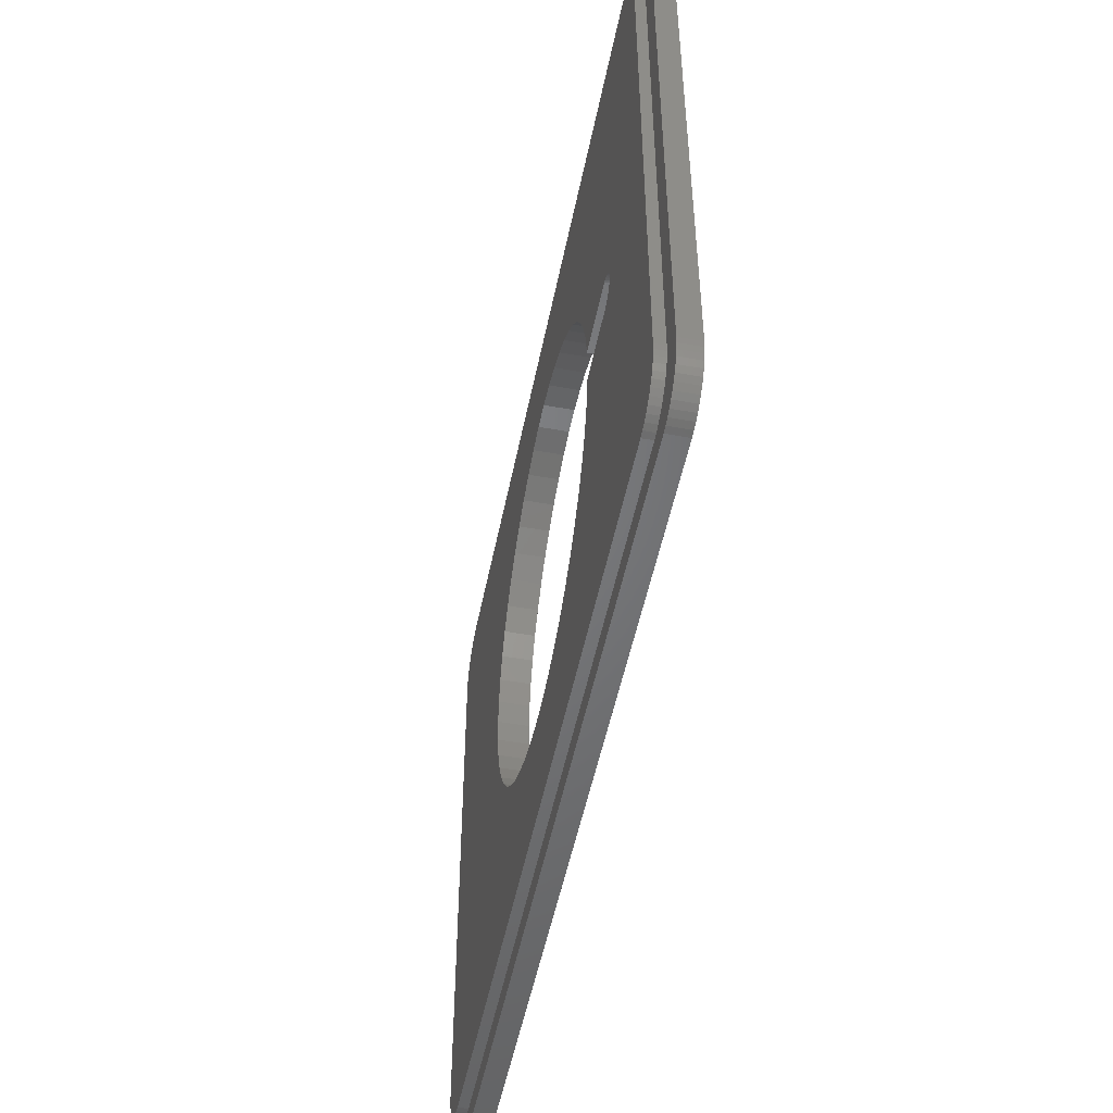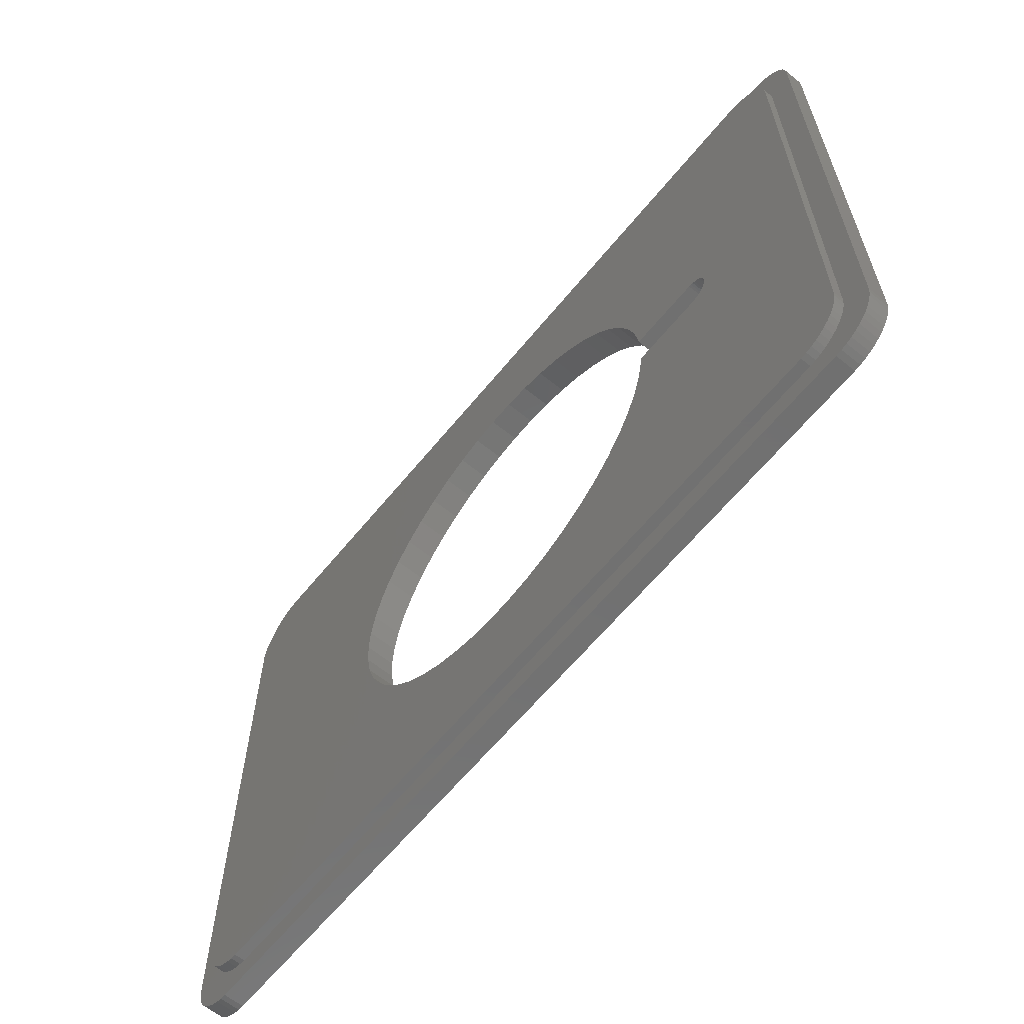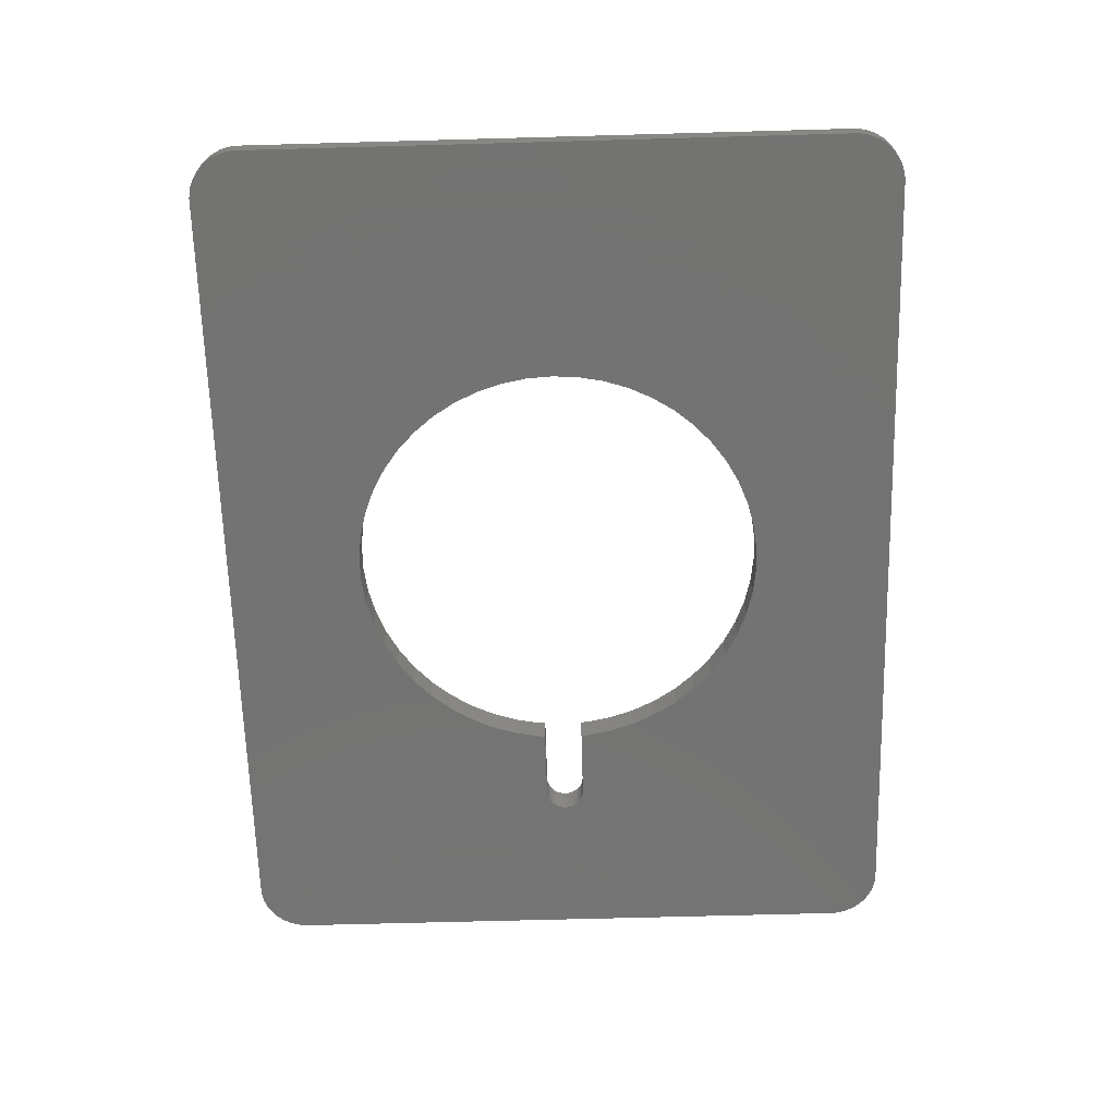
<metadata>
{"format":"stl","ext":"stl","renderer":"f3d","projection":"perspective","resolution":1024,"background":"white","views":[{"elev":-50.6,"azim":78.8,"up":"+Y"},{"elev":-62.8,"azim":50.8,"up":"+Y"},{"elev":-65.3,"azim":-88.4,"up":"+Z"}]}
</metadata>
<code>
# stl→obj: 360 verts, 720 faces
v 45 30 1
v 44.96 30.63 -1
v 44.96 30.63 1
v 45 30 -1
v -45 -30 -1
v -45 30 1
v -45 30 -1
v -45 -30 1
v -42.13 34.52 -1
v -42.68 34.22 1
v -42.13 34.52 1
v -42.68 34.22 -1
v 42.15 29.34 1
v 42.5 27.5 1
v 45 -30 1
v 41.88 29.91 1
v 44.84 31.24 1
v 42.5 -27.5 1
v 44.65 31.84 1
v 42.46 -28.13 1
v 41.55 30.44 1
v 44.38 32.41 1
v 42.34 -28.74 1
v 44.05 32.94 1
v 42.15 -29.34 1
v 41.14 30.92 1
v 43.64 33.42 1
v 44.96 -30.63 1
v 43.19 33.85 1
v 41.88 -29.91 1
v 40.69 31.35 1
v 42.68 34.22 1
v 44.84 -31.24 1
v 44.65 -31.84 1
v 42.46 28.13 1
v 42.34 28.74 1
v 42.13 34.52 1
v 40.18 31.72 1
v 41.55 34.76 1
v 40.94 34.91 1
v 39.63 32.02 1
v 40.31 34.99 1
v 39.05 32.26 1
v 38.44 32.41 1
v 37.81 32.49 1
v -37.81 32.49 1
v -40.31 34.99 1
v -38.44 32.41 1
v -39.05 32.26 1
v -39.63 32.02 1
v -40.94 34.91 1
v -40.18 31.72 1
v -41.55 34.76 1
v -40.69 31.35 1
v -43.19 33.85 1
v -41.14 30.92 1
v -43.64 33.42 1
v -44.05 32.94 1
v -41.55 30.44 1
v -44.38 32.41 1
v -44.65 31.84 1
v -41.88 29.91 1
v 41.55 -30.44 1
v 44.38 -32.41 1
v 44.05 -32.94 1
v 41.14 -30.92 1
v 43.64 -33.42 1
v 43.19 -33.85 1
v 40.69 -31.35 1
v 42.68 -34.22 1
v 42.13 -34.52 1
v 40.18 -31.72 1
v 41.55 -34.76 1
v 40.94 -34.91 1
v 39.63 -32.02 1
v 40.31 -34.99 1
v 39.05 -32.26 1
v 38.44 -32.41 1
v 37.81 -32.49 1
v -37.81 -32.49 1
v -40.31 -34.99 1
v -38.44 -32.41 1
v -39.05 -32.26 1
v -39.63 -32.02 1
v -40.94 -34.91 1
v -40.18 -31.72 1
v -42.13 -34.52 1
v -40.69 -31.35 1
v -43.19 -33.85 1
v -41.14 -30.92 1
v -44.05 -32.94 1
v -41.55 -30.44 1
v -41.55 -34.76 1
v -44.65 -31.84 1
v -41.88 -29.91 1
v -44.96 -30.63 1
v -42.15 -29.34 1
v -42.34 -28.74 1
v -42.46 -28.13 1
v -42.5 -27.5 1
v -42.68 -34.22 1
v -42.5 27.5 1
v -44.84 31.24 1
v -44.96 30.63 1
v -42.15 29.34 1
v -43.64 -33.42 1
v -42.34 28.74 1
v -42.46 28.13 1
v -44.38 -32.41 1
v -44.84 -31.24 1
v 42.13 -34.52 -1
v 42.68 -34.22 -1
v 40.94 34.91 -1
v 40.31 34.99 -1
v -40.31 34.99 -1
v -44.96 30.63 -1
v -44.38 32.41 -1
v -44.05 32.94 -1
v 45 -30 -1
v 44.96 -30.63 -1
v -40.31 -34.99 -1
v 40.31 -34.99 -1
v 43.64 33.42 -1
v 44.05 32.94 -1
v -43.19 33.85 -1
v -43.64 33.42 -1
v 44.65 31.84 -1
v 44.84 31.24 -1
v 42.68 34.22 -1
v 42.13 34.52 -1
v 41.55 34.76 -1
v 43.19 33.85 -1
v -40.94 34.91 -1
v -41.55 34.76 -1
v -44.84 31.24 -1
v -44.65 31.84 -1
v 43.19 -33.85 -1
v 44.05 -32.94 -1
v 43.64 -33.42 -1
v 44.84 -31.24 -1
v 44.65 -31.84 -1
v 44.38 -32.41 -1
v 40.94 -34.91 -1
v 41.55 -34.76 -1
v -43.19 -33.85 -1
v -42.68 -34.22 -1
v -43.64 -33.42 -1
v -42.13 -34.52 -1
v -41.55 -34.76 -1
v -44.96 -30.63 -1
v 44.38 32.41 -1
v -40.94 -34.91 -1
v -44.05 -32.94 -1
v -44.38 -32.41 -1
v -44.65 -31.84 -1
v -44.84 -31.24 -1
v 30 0 -1
v 29.98 0.2507 -1
v 29.94 0.4974 -1
v 29.86 0.7362 -1
v 29.75 0.9635 -1
v 29.62 1.176 -1
v 29.46 1.369 -1
v 29.27 1.541 -1
v 29.07 1.689 -1
v 28.85 1.81 -1
v 28.62 1.902 -1
v 16.99 -12.34 -1
v 18.4 10.12 -1
v 16.99 12.34 -1
v 29.98 -0.2507 -1
v 29.94 -0.4974 -1
v 29.86 -0.7362 -1
v 29.75 -0.9635 -1
v 29.62 -1.176 -1
v 29.46 -1.369 -1
v 29.27 -1.541 -1
v 29.07 -1.689 -1
v 28.85 -1.81 -1
v 28.62 -1.902 -1
v 18.4 -10.12 -1
v 28.37 -1.965 -1
v 19.53 -7.731 -1
v 28.13 -1.996 -1
v 20.83 -2.632 -1
v 20.87 -1.996 -1
v 20.34 -5.222 -1
v 15.31 -14.38 -1
v 13.39 -16.18 -1
v 11.25 -17.73 -1
v 8.941 -19 -1
v 6.489 -19.97 -1
v 3.935 -20.63 -1
v 1.319 -20.96 -1
v -1.319 -20.96 -1
v -3.935 -20.63 -1
v -20.34 -5.222 -1
v -20.83 -2.632 -1
v -19.53 -7.731 -1
v -18.4 -10.12 -1
v -16.99 -12.34 -1
v -15.31 -14.38 -1
v -13.39 -16.18 -1
v -11.25 -17.73 -1
v -8.941 -19 -1
v -6.489 -19.97 -1
v 28.37 1.965 -1
v 19.53 7.731 -1
v 28.13 1.996 -1
v 20.83 2.632 -1
v 20.87 1.996 -1
v 20.34 5.222 -1
v 15.31 14.38 -1
v 13.39 16.18 -1
v 11.25 17.73 -1
v 8.941 19 -1
v 6.489 19.97 -1
v 3.935 20.63 -1
v 1.319 20.96 -1
v -1.319 20.96 -1
v -3.935 20.63 -1
v -6.489 19.97 -1
v -21 0 -1
v -20.83 2.632 -1
v -20.34 5.222 -1
v -8.941 19 -1
v -11.25 17.73 -1
v -13.39 16.18 -1
v -15.31 14.38 -1
v -16.99 12.34 -1
v -18.4 10.12 -1
v -19.53 7.731 -1
v 42.5 27.5 2
v 42.46 28.13 2
v -42.5 27.5 2
v -42.5 -27.5 2
v -37.81 32.49 2
v 37.81 32.49 2
v 30 0 2
v 42.5 -27.5 2
v 42.34 28.74 2
v 29.98 -0.2507 2
v 42.15 29.34 2
v 29.94 -0.4974 2
v 41.88 29.91 2
v 29.86 -0.7362 2
v 41.55 30.44 2
v 29.75 -0.9635 2
v 41.14 30.92 2
v 29.62 -1.176 2
v 40.69 31.35 2
v 29.46 -1.369 2
v 40.18 31.72 2
v 29.27 -1.541 2
v 39.63 32.02 2
v 29.07 -1.689 2
v 39.05 32.26 2
v 28.85 -1.81 2
v 38.44 32.41 2
v 28.62 -1.902 2
v 16.99 12.34 2
v 28.37 -1.965 2
v 16.99 -12.34 2
v 18.4 -10.12 2
v 29.98 0.2507 2
v 29.94 0.4974 2
v 29.86 0.7362 2
v 29.75 0.9635 2
v 29.62 1.176 2
v 29.46 1.369 2
v 29.27 1.541 2
v 29.07 1.689 2
v 28.85 1.81 2
v 28.62 1.902 2
v 28.37 1.965 2
v 18.4 10.12 2
v 19.53 7.731 2
v 28.13 1.996 2
v 20.83 2.632 2
v 20.87 1.996 2
v 20.34 5.222 2
v 15.31 14.38 2
v 13.39 16.18 2
v 11.25 17.73 2
v 8.941 19 2
v 6.489 19.97 2
v 3.935 20.63 2
v 1.319 20.96 2
v -1.319 20.96 2
v -3.935 20.63 2
v -20.34 5.222 2
v -20.83 2.632 2
v -19.53 7.731 2
v -18.4 10.12 2
v -16.99 12.34 2
v -15.31 14.38 2
v -13.39 16.18 2
v -11.25 17.73 2
v -8.941 19 2
v -6.489 19.97 2
v 37.81 -32.49 2
v 42.46 -28.13 2
v 42.34 -28.74 2
v 42.15 -29.34 2
v 41.88 -29.91 2
v 41.55 -30.44 2
v 41.14 -30.92 2
v 40.69 -31.35 2
v 40.18 -31.72 2
v 39.63 -32.02 2
v 39.05 -32.26 2
v 38.44 -32.41 2
v 19.53 -7.731 2
v 28.13 -1.996 2
v 20.83 -2.632 2
v 20.87 -1.996 2
v 20.34 -5.222 2
v 15.31 -14.38 2
v 13.39 -16.18 2
v 11.25 -17.73 2
v 8.941 -19 2
v 6.489 -19.97 2
v 3.935 -20.63 2
v 1.319 -20.96 2
v -1.319 -20.96 2
v -37.81 -32.49 2
v -3.935 -20.63 2
v -6.489 -19.97 2
v -21 0 2
v -20.83 -2.632 2
v -8.941 -19 2
v -11.25 -17.73 2
v -13.39 -16.18 2
v -15.31 -14.38 2
v -16.99 -12.34 2
v -18.4 -10.12 2
v -19.53 -7.731 2
v -20.34 -5.222 2
v -38.44 32.41 2
v -39.05 32.26 2
v -39.63 32.02 2
v -38.44 -32.41 2
v -40.18 31.72 2
v -39.05 -32.26 2
v -40.69 31.35 2
v -39.63 -32.02 2
v -41.14 30.92 2
v -40.18 -31.72 2
v -41.55 30.44 2
v -40.69 -31.35 2
v -41.88 29.91 2
v -41.14 -30.92 2
v -42.15 29.34 2
v -41.55 -30.44 2
v -42.34 28.74 2
v -41.88 -29.91 2
v -42.46 28.13 2
v -42.15 -29.34 2
v -42.34 -28.74 2
v -42.46 -28.13 2
f 1 2 3
f 2 1 4
f 5 6 7
f 6 5 8
f 9 10 11
f 10 9 12
f 13 1 3
f 1 14 15
f 16 3 17
f 18 15 14
f 16 17 19
f 20 15 18
f 21 19 22
f 23 15 20
f 21 22 24
f 25 15 23
f 26 24 27
f 15 25 28
f 26 27 29
f 30 28 25
f 31 29 32
f 28 30 33
f 33 30 34
f 1 35 14
f 1 36 35
f 1 13 36
f 31 32 37
f 3 16 13
f 38 37 39
f 19 21 16
f 24 26 21
f 38 39 40
f 29 31 26
f 41 40 42
f 37 38 31
f 40 41 38
f 42 43 41
f 42 44 43
f 42 45 44
f 42 46 45
f 47 46 42
f 47 48 46
f 47 49 48
f 47 50 49
f 51 50 47
f 50 51 52
f 53 52 51
f 11 52 53
f 52 11 54
f 10 54 11
f 55 54 10
f 54 55 56
f 57 56 55
f 58 56 57
f 56 58 59
f 60 59 58
f 59 61 62
f 61 59 60
f 63 34 30
f 34 63 64
f 64 63 65
f 66 65 63
f 65 66 67
f 67 66 68
f 69 68 66
f 68 69 70
f 70 69 71
f 72 71 69
f 71 72 73
f 73 72 74
f 75 74 72
f 74 75 76
f 77 76 75
f 78 76 77
f 79 76 78
f 80 76 79
f 80 81 76
f 82 81 80
f 83 81 82
f 84 81 83
f 85 84 86
f 87 86 88
f 84 85 81
f 89 88 90
f 91 90 92
f 86 93 85
f 94 92 95
f 86 87 93
f 96 95 97
f 8 97 98
f 8 98 99
f 8 99 100
f 88 101 87
f 102 6 100
f 103 62 61
f 8 100 6
f 104 62 103
f 97 8 96
f 62 104 105
f 88 89 101
f 6 105 104
f 90 106 89
f 105 6 107
f 90 91 106
f 107 6 108
f 92 109 91
f 108 6 102
f 92 94 109
f 95 110 94
f 95 96 110
f 111 70 71
f 70 111 112
f 113 42 40
f 42 113 114
f 114 47 42
f 47 114 115
f 7 104 116
f 104 7 6
f 117 58 118
f 58 117 60
f 15 4 1
f 4 15 119
f 28 119 15
f 119 28 120
f 121 76 81
f 76 121 122
f 24 123 27
f 123 24 124
f 125 57 55
f 57 125 126
f 17 127 19
f 127 17 128
f 3 128 17
f 128 3 2
f 129 37 32
f 37 129 130
f 130 39 37
f 39 130 131
f 123 29 27
f 29 123 132
f 133 53 51
f 53 133 134
f 115 51 47
f 51 115 133
f 134 11 53
f 11 134 9
f 135 61 136
f 61 135 103
f 136 60 117
f 60 136 61
f 116 103 135
f 103 116 104
f 118 57 126
f 57 118 58
f 12 55 10
f 55 12 125
f 112 68 70
f 68 112 137
f 67 138 65
f 138 67 139
f 33 120 28
f 120 33 140
f 64 141 34
f 141 64 142
f 122 74 76
f 74 122 143
f 144 71 73
f 71 144 111
f 145 101 89
f 101 145 146
f 147 89 106
f 89 147 145
f 148 93 87
f 93 148 149
f 150 8 5
f 8 150 96
f 22 124 24
f 124 22 151
f 19 151 22
f 151 19 127
f 131 40 39
f 40 131 113
f 132 32 29
f 32 132 129
f 137 67 68
f 67 137 139
f 65 142 64
f 142 65 138
f 34 140 33
f 140 34 141
f 143 73 74
f 73 143 144
f 149 85 93
f 85 149 152
f 147 91 153
f 91 147 106
f 154 94 155
f 94 154 109
f 153 109 154
f 109 153 91
f 155 110 156
f 110 155 94
f 122 119 120
f 119 157 4
f 122 120 140
f 158 4 157
f 122 140 141
f 159 4 158
f 122 141 142
f 160 4 159
f 122 142 138
f 161 4 160
f 122 138 139
f 162 4 161
f 122 139 137
f 163 4 162
f 122 137 112
f 164 4 163
f 122 112 111
f 165 4 164
f 122 111 144
f 166 4 165
f 122 144 143
f 167 4 166
f 119 122 168
f 169 4 167
f 170 4 169
f 119 171 157
f 119 172 171
f 119 173 172
f 119 174 173
f 119 175 174
f 119 176 175
f 119 177 176
f 119 178 177
f 119 179 178
f 119 180 179
f 119 181 180
f 180 181 182
f 183 182 181
f 184 185 186
f 184 187 185
f 184 183 187
f 182 183 184
f 119 168 181
f 122 188 168
f 122 189 188
f 122 190 189
f 122 191 190
f 122 192 191
f 122 193 192
f 122 194 193
f 122 195 194
f 121 195 122
f 195 121 196
f 197 5 198
f 199 5 197
f 200 5 199
f 201 5 200
f 5 201 121
f 202 121 201
f 203 121 202
f 204 121 203
f 205 121 204
f 206 121 205
f 196 121 206
f 114 4 170
f 2 114 128
f 128 114 127
f 151 114 124
f 123 114 132
f 132 114 129
f 130 114 131
f 131 114 113
f 129 114 130
f 124 114 123
f 169 167 207
f 208 207 209
f 210 209 211
f 212 209 210
f 208 209 212
f 207 208 169
f 127 114 151
f 4 114 2
f 213 114 170
f 214 114 213
f 215 114 214
f 216 114 215
f 217 114 216
f 218 114 217
f 219 114 218
f 220 114 219
f 115 220 221
f 115 221 222
f 198 5 223
f 7 223 5
f 223 7 224
f 224 7 225
f 220 115 114
f 226 115 222
f 227 115 226
f 228 115 227
f 229 115 228
f 230 115 229
f 7 230 231
f 225 7 232
f 5 121 152
f 232 7 231
f 5 152 149
f 230 7 115
f 5 149 148
f 115 7 133
f 5 148 146
f 133 7 134
f 5 146 145
f 134 7 9
f 5 145 147
f 9 7 12
f 5 147 153
f 12 7 125
f 5 153 154
f 125 7 126
f 5 154 155
f 126 7 118
f 5 155 156
f 118 7 117
f 5 156 150
f 117 7 136
f 136 7 135
f 135 7 116
f 146 87 101
f 87 146 148
f 152 81 85
f 81 152 121
f 156 96 150
f 96 156 110
f 233 35 234
f 35 233 14
f 100 235 102
f 235 100 236
f 45 237 238
f 237 45 46
f 238 233 234
f 233 239 240
f 238 234 241
f 242 240 239
f 238 241 243
f 244 240 242
f 238 243 245
f 246 240 244
f 238 245 247
f 248 240 246
f 238 247 249
f 250 240 248
f 238 249 251
f 252 240 250
f 238 251 253
f 254 240 252
f 238 253 255
f 256 240 254
f 238 255 257
f 258 240 256
f 238 257 259
f 260 240 258
f 233 238 261
f 262 240 260
f 263 240 264
f 233 265 239
f 233 266 265
f 233 267 266
f 233 268 267
f 233 269 268
f 233 270 269
f 233 271 270
f 233 272 271
f 233 273 272
f 233 274 273
f 275 233 276
f 233 275 274
f 277 275 276
f 278 279 280
f 278 281 279
f 278 277 281
f 275 277 278
f 233 261 276
f 238 282 261
f 238 283 282
f 238 284 283
f 238 285 284
f 238 286 285
f 238 287 286
f 238 288 287
f 238 289 288
f 237 289 238
f 289 237 290
f 291 235 292
f 293 235 291
f 294 235 293
f 295 235 294
f 235 295 237
f 296 237 295
f 297 237 296
f 298 237 297
f 299 237 298
f 300 237 299
f 290 237 300
f 301 240 263
f 302 301 303
f 303 301 304
f 304 301 305
f 306 301 307
f 307 301 308
f 309 301 310
f 310 301 311
f 311 301 312
f 308 301 309
f 240 262 264
f 313 262 314
f 315 314 316
f 317 314 315
f 313 314 317
f 262 313 264
f 305 301 306
f 240 301 302
f 318 301 263
f 319 301 318
f 320 301 319
f 321 301 320
f 322 301 321
f 323 301 322
f 324 301 323
f 325 301 324
f 326 325 327
f 326 327 328
f 292 235 329
f 236 329 235
f 329 236 330
f 325 326 301
f 331 326 328
f 332 326 331
f 333 326 332
f 334 326 333
f 335 326 334
f 236 335 336
f 236 336 337
f 330 236 338
f 235 237 339
f 338 236 337
f 235 339 340
f 335 236 326
f 235 340 341
f 326 236 342
f 235 341 343
f 342 236 344
f 235 343 345
f 344 236 346
f 235 345 347
f 346 236 348
f 235 347 349
f 348 236 350
f 235 349 351
f 350 236 352
f 235 351 353
f 352 236 354
f 235 353 355
f 354 236 356
f 235 355 357
f 356 236 358
f 358 236 359
f 359 236 360
f 62 349 59
f 349 62 351
f 240 14 233
f 14 240 18
f 80 301 326
f 301 80 79
f 247 26 249
f 26 247 21
f 26 251 249
f 251 26 31
f 49 341 340
f 341 49 50
f 54 347 345
f 347 54 56
f 306 30 305
f 30 306 63
f 77 310 311
f 310 77 75
f 234 36 241
f 36 234 35
f 241 13 243
f 13 241 36
f 41 257 255
f 257 41 43
f 38 255 253
f 255 38 41
f 50 343 341
f 343 50 52
f 46 339 237
f 339 46 48
f 48 340 339
f 340 48 49
f 59 347 56
f 347 59 349
f 52 345 343
f 345 52 54
f 107 353 105
f 353 107 355
f 108 355 107
f 355 108 357
f 105 351 62
f 351 105 353
f 102 357 108
f 357 102 235
f 72 308 309
f 308 72 69
f 302 18 240
f 18 302 20
f 305 25 304
f 25 305 30
f 303 20 302
f 20 303 23
f 307 63 306
f 63 307 66
f 75 309 310
f 309 75 72
f 79 312 301
f 312 79 78
f 99 236 100
f 236 99 360
f 84 344 346
f 344 84 83
f 90 350 352
f 350 90 88
f 245 21 247
f 21 245 16
f 243 16 245
f 16 243 13
f 31 253 251
f 253 31 38
f 43 259 257
f 259 43 44
f 44 238 259
f 238 44 45
f 304 23 303
f 23 304 25
f 69 307 308
f 307 69 66
f 78 311 312
f 311 78 77
f 95 358 97
f 358 95 356
f 90 354 92
f 354 90 352
f 97 359 98
f 359 97 358
f 88 348 350
f 348 88 86
f 86 346 348
f 346 86 84
f 83 342 344
f 342 83 82
f 82 326 342
f 326 82 80
f 92 356 95
f 356 92 354
f 98 360 99
f 360 98 359
f 211 279 210
f 279 211 280
f 329 224 292
f 224 329 223
f 220 288 289
f 288 220 219
f 214 282 283
f 282 214 213
f 229 297 296
f 297 229 228
f 226 300 299
f 300 226 222
f 208 276 169
f 276 208 277
f 210 281 212
f 281 210 279
f 217 285 286
f 285 217 216
f 215 283 284
f 283 215 214
f 293 231 294
f 231 293 232
f 294 230 295
f 230 294 231
f 291 232 293
f 232 291 225
f 228 298 297
f 298 228 227
f 221 289 290
f 289 221 220
f 185 316 186
f 316 185 315
f 336 199 337
f 199 336 200
f 193 324 323
f 324 193 194
f 212 277 208
f 277 212 281
f 170 282 213
f 282 170 261
f 169 261 170
f 261 169 276
f 218 286 287
f 286 218 217
f 219 287 288
f 287 219 218
f 216 284 285
f 284 216 215
f 183 317 187
f 317 183 313
f 187 315 185
f 315 187 317
f 337 197 338
f 197 337 199
f 191 322 321
f 322 191 192
f 192 323 322
f 323 192 193
f 295 229 296
f 229 295 230
f 292 225 291
f 225 292 224
f 227 299 298
f 299 227 226
f 222 290 300
f 290 222 221
f 190 321 320
f 321 190 191
f 188 319 318
f 319 188 189
f 181 313 183
f 313 181 264
f 188 263 168
f 263 188 318
f 194 325 324
f 325 194 195
f 206 331 328
f 331 206 205
f 203 334 333
f 334 203 202
f 330 223 329
f 223 330 198
f 338 198 330
f 198 338 197
f 189 320 319
f 320 189 190
f 168 264 181
f 264 168 263
f 195 327 325
f 327 195 196
f 204 333 332
f 333 204 203
f 335 200 336
f 200 335 201
f 196 328 327
f 328 196 206
f 205 332 331
f 332 205 204
f 334 201 335
f 201 334 202
f 176 250 175
f 250 176 252
f 211 278 280
f 278 211 209
f 209 275 278
f 275 209 207
f 182 314 262
f 314 182 184
f 184 316 314
f 316 184 186
f 180 262 260
f 262 180 182
f 178 258 256
f 258 178 179
f 173 244 172
f 244 173 246
f 172 242 171
f 242 172 244
f 207 274 275
f 274 207 167
f 159 267 160
f 267 159 266
f 179 260 258
f 260 179 180
f 171 239 157
f 239 171 242
f 174 246 173
f 246 174 248
f 167 273 274
f 273 167 166
f 158 266 159
f 266 158 265
f 176 254 252
f 254 176 177
f 177 256 254
f 256 177 178
f 175 248 174
f 248 175 250
f 166 272 273
f 272 166 165
f 165 271 272
f 271 165 164
f 157 265 158
f 265 157 239
f 160 268 161
f 268 160 267
f 162 270 163
f 270 162 269
f 164 270 271
f 270 164 163
f 161 269 162
f 269 161 268

</code>
